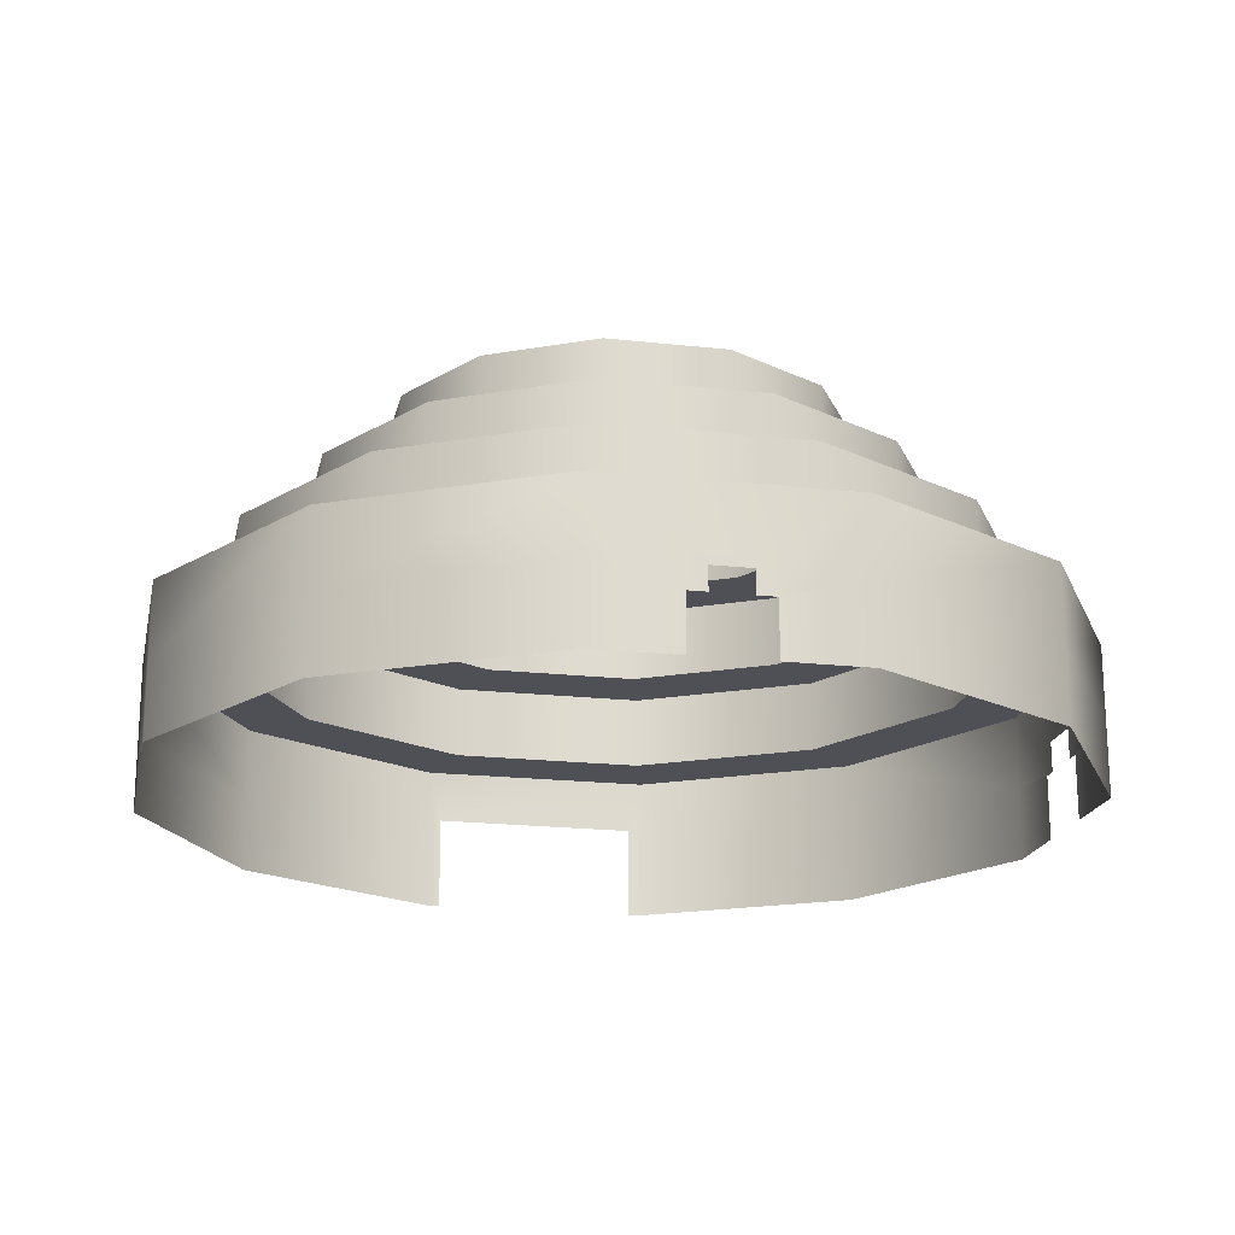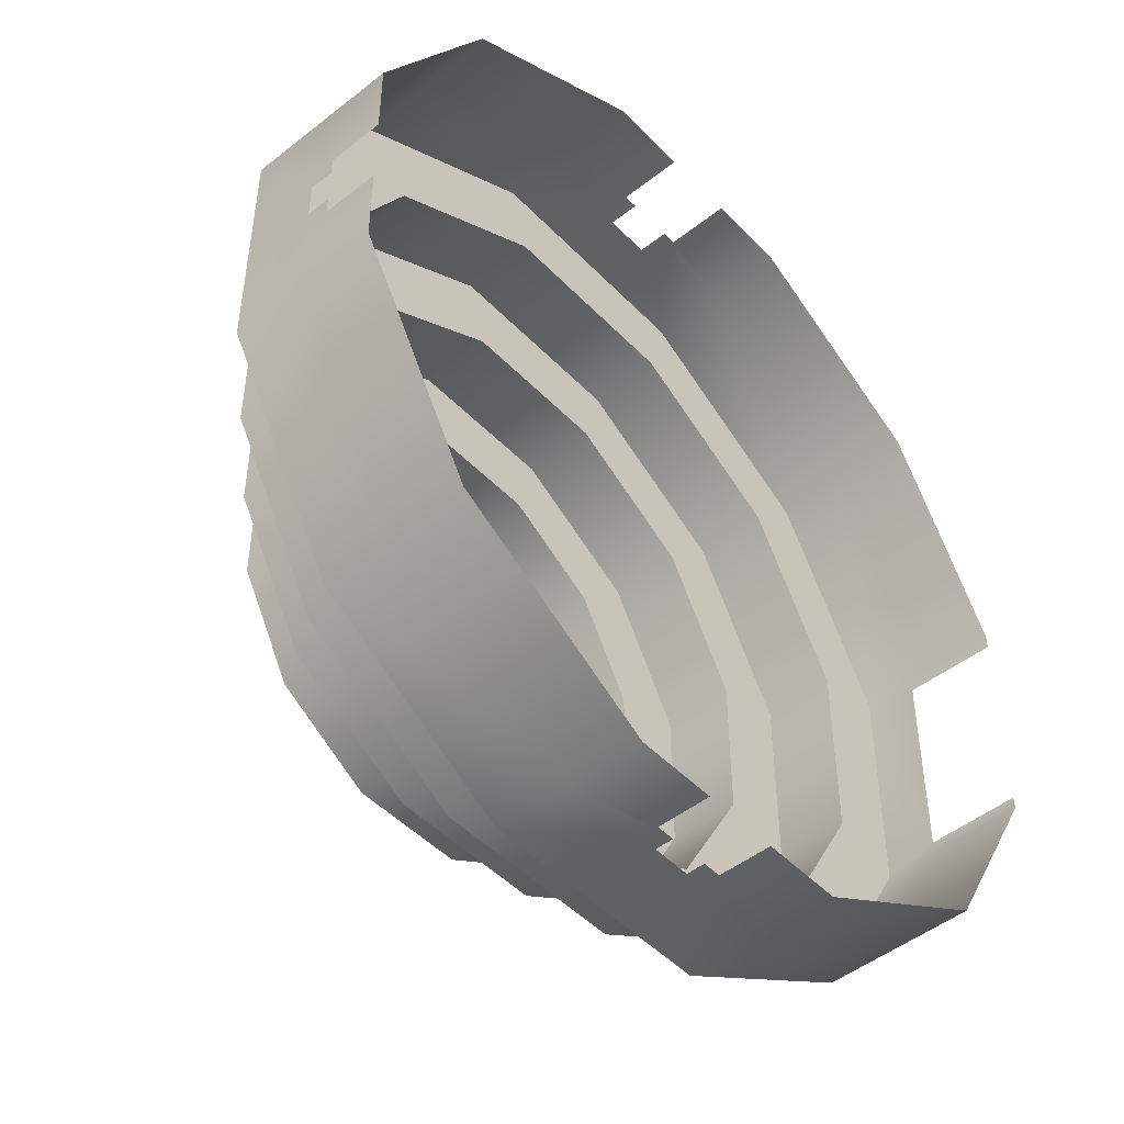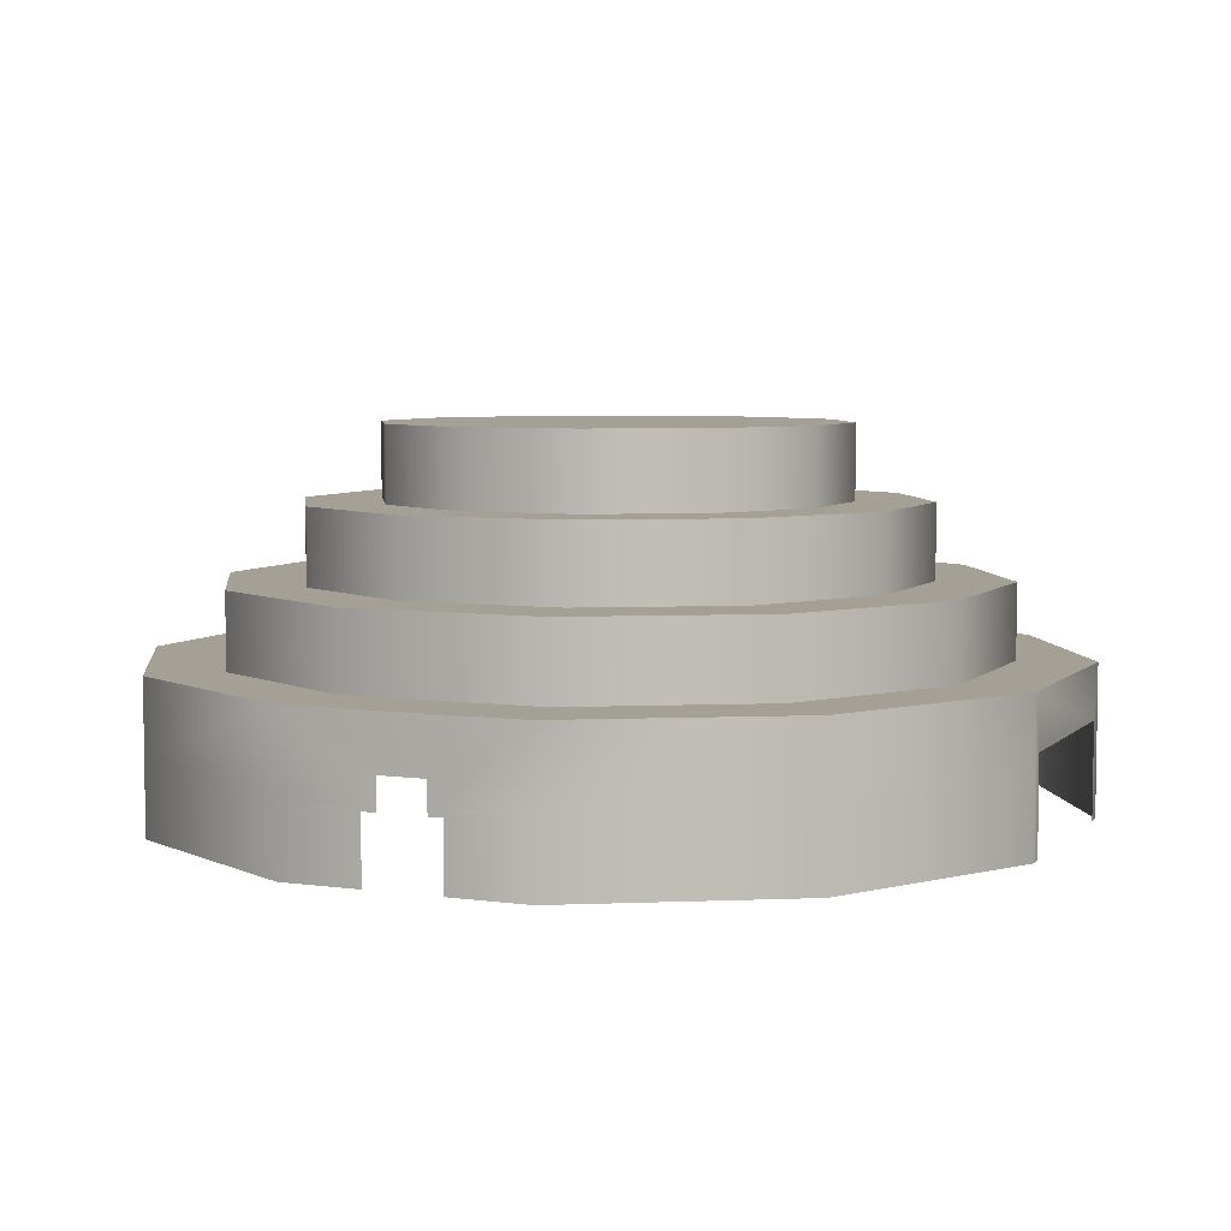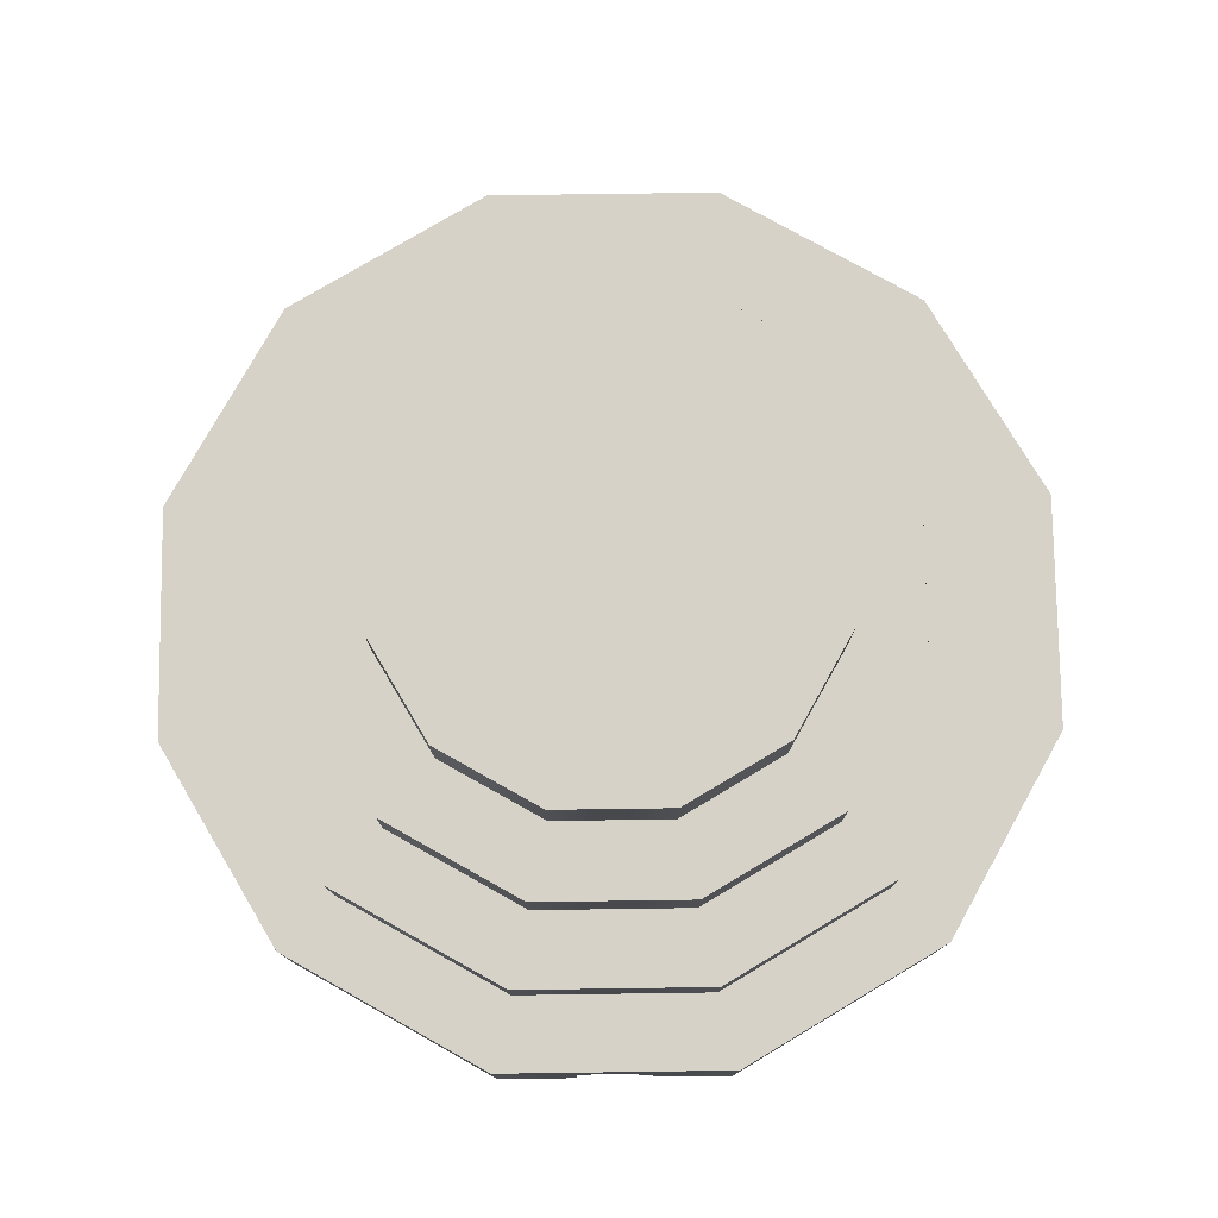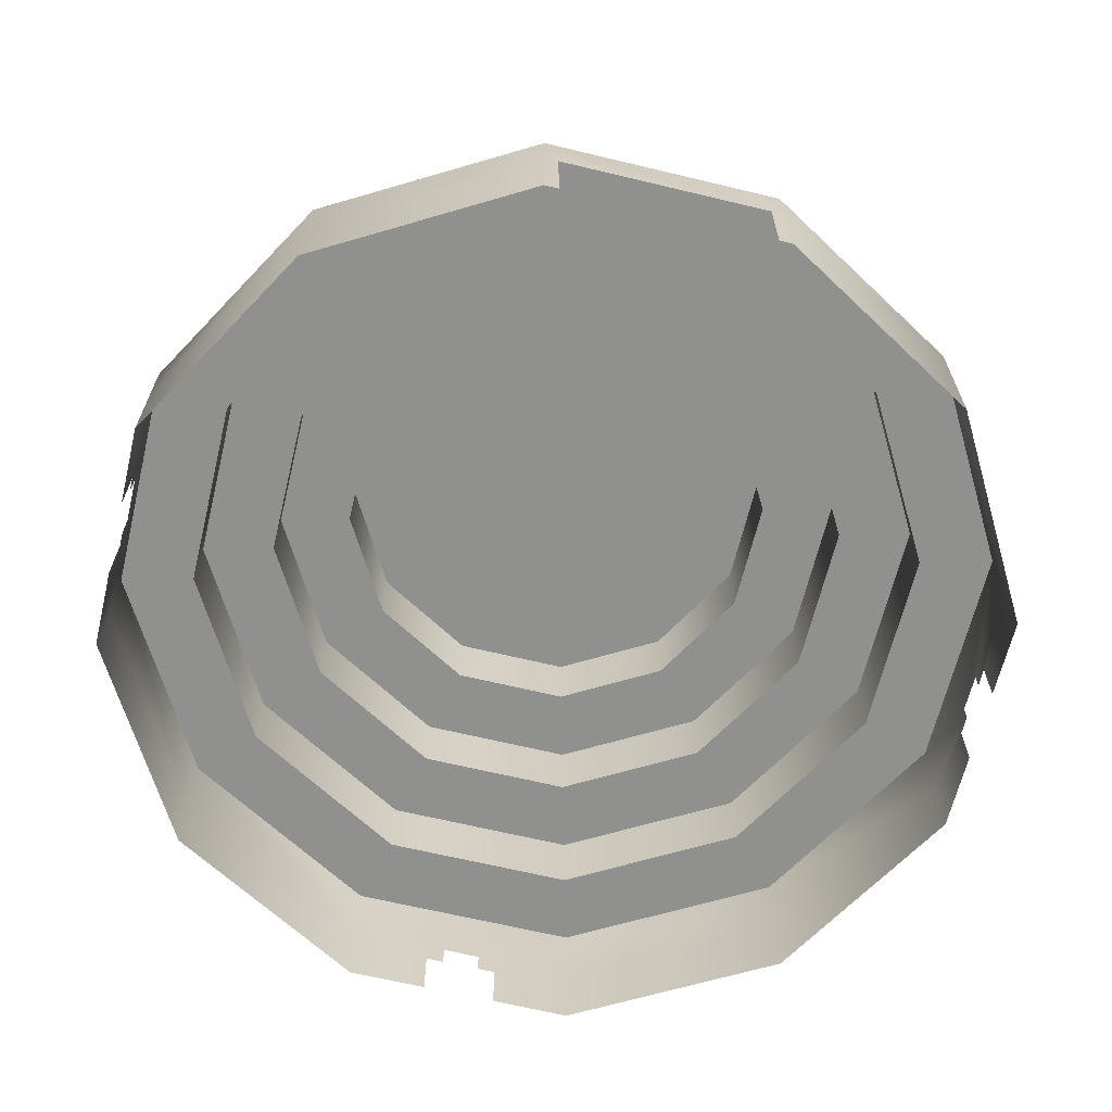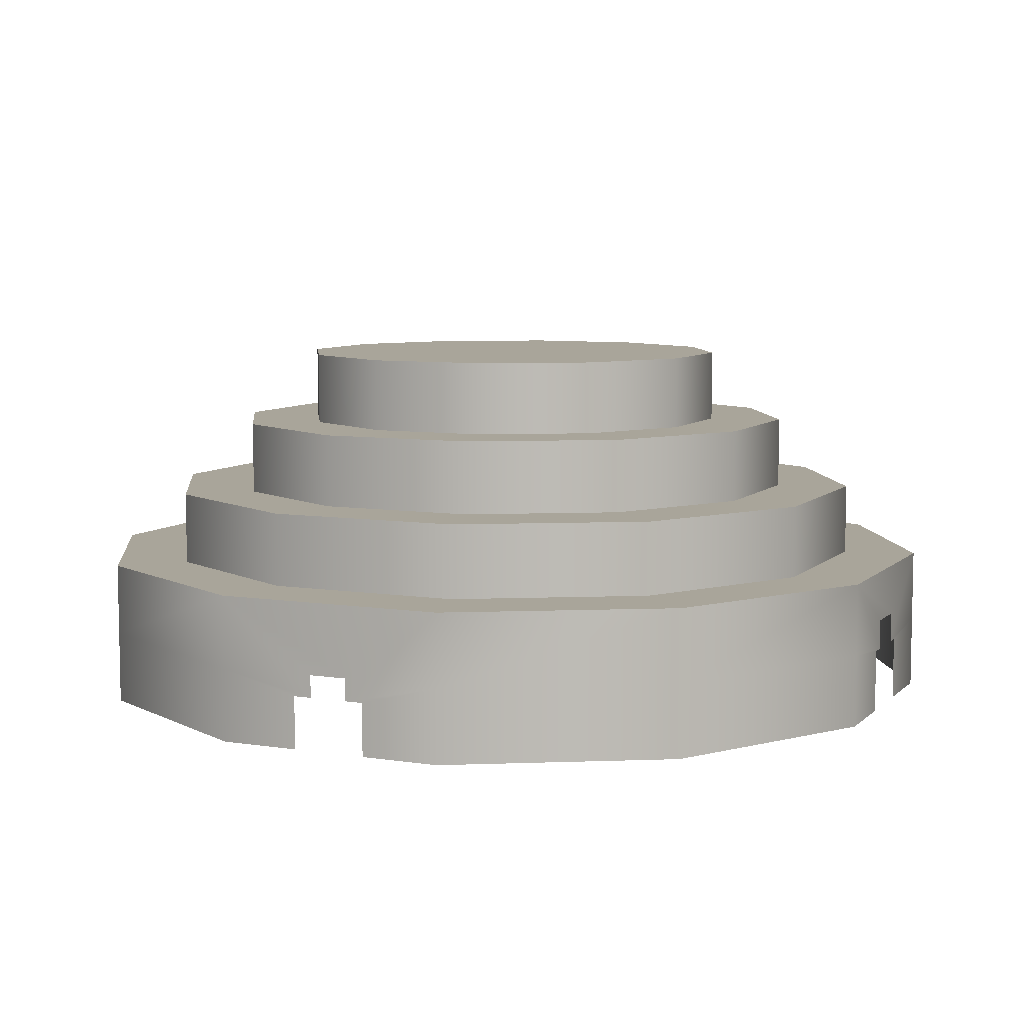
<metadata>
{"format":"obj","ext":"obj","renderer":"f3d","projection":"perspective","resolution":1024,"background":"white","views":[{"elev":-19.4,"azim":78.2,"up":"+Z"},{"elev":-48.2,"azim":131.4,"up":"+Y"},{"elev":5.8,"azim":-156.9,"up":"+Z"},{"elev":77.8,"azim":179.2,"up":"+Z"},{"elev":-65.4,"azim":-103.6,"up":"+Z"},{"elev":7.5,"azim":114.1,"up":"+Z"}]}
</metadata>
<code>
g Arena_Underwater_Kupol
v 23.75 6.363 1.516
v 17.38 17.38 1.516
v 17.38 17.38 5.516
v 23.75 6.363 5.516
v 17.38 17.38 9.516
v 23.75 6.363 9.516
v 23.75 2.034 1.516
v 23.75 2.034 4.404
v 23.75 1.038 4.403
v 17.38 17.38 1.516
v 6.363 23.75 1.516
v 6.363 23.75 5.516
v 17.38 17.38 5.516
v 6.363 23.75 9.516
v 17.38 17.38 9.516
v 2.034 23.75 1.516
v 2.034 23.75 4.999
v 1.246 23.75 4.998
v 1.254 23.75 6.661
v -1.254 23.75 6.661
v -6.363 23.75 9.516
v -1.246 23.75 4.998
v -6.363 23.75 5.516
v -17.38 17.38 9.516
v -17.38 17.38 5.516
v -6.363 23.75 1.516
v -17.38 17.38 1.516
v -2.029 23.75 1.516
v -2.029 23.75 4.999
v -17.38 17.38 1.516
v -23.75 6.363 1.516
v -23.75 6.363 5.516
v -17.38 17.38 5.516
v -23.75 6.363 9.516
v -17.38 17.38 9.516
v -23.75 5.579 1.516
v -23.75 5.63 6.604
v -23.75 -5.674 6.628
v -23.75 -6.363 9.516
v -23.75 -6.363 5.516
v -17.38 -17.38 9.516
v -17.38 -17.38 5.516
v -23.75 -6.363 1.516
v -17.38 -17.38 1.516
v -23.75 -5.631 1.516
v -17.38 -17.38 1.516
v -6.363 -23.75 1.516
v -6.363 -23.75 5.516
v -17.38 -17.38 5.516
v -6.363 -23.75 9.516
v -17.38 -17.38 9.516
v -2.029 -23.75 1.516
v -2.029 -23.75 4.335
v -1.033 -23.75 4.333
v -1.041 -23.75 5.307
v 1.045 -23.75 5.307
v 6.363 -23.75 9.516
v 1.038 -23.75 4.333
v 6.363 -23.75 5.516
v 2.034 -23.75 4.335
v 2.034 -23.75 1.516
v 6.363 -23.75 1.516
v 6.363 -23.75 1.516
v 17.38 -17.38 1.516
v 17.38 -17.38 5.516
v 6.363 -23.75 5.516
v 17.38 -17.38 9.516
v 6.363 -23.75 9.516
v 17.38 -17.38 1.516
v 23.75 -6.363 1.516
v 23.75 -6.363 5.516
v 17.38 -17.38 5.516
v 23.75 -6.363 9.516
v 17.38 -17.38 9.516
v 23.75 -2.029 1.516
v 23.75 -2.029 4.404
v 23.75 -1.033 4.403
v 23.75 -1.041 5.623
v 23.75 1.045 5.623
v 23.75 6.363 9.516
v 23.75 1.038 4.403
v 23.75 6.363 5.516
v 19.79 5.303 9.516
v 14.49 14.49 9.516
v 14.49 14.49 13.52
v 19.79 5.303 13.52
v 19.79 -5.303 9.516
v 19.79 -5.303 13.52
v 14.49 -14.49 9.516
v 14.49 -14.49 13.52
v 14.49 14.49 9.516
v 5.303 19.79 9.516
v 5.303 19.79 13.52
v 14.49 14.49 13.52
v -5.303 19.79 13.52
v -5.303 19.79 9.516
v -14.49 14.49 13.52
v -14.49 14.49 9.516
v -14.49 14.49 9.516
v -19.79 5.303 9.516
v -19.79 5.303 13.52
v -14.49 14.49 13.52
v -19.79 -5.303 13.52
v -19.79 -5.303 9.516
v -14.49 -14.49 13.52
v -14.49 -14.49 9.516
v -14.49 -14.49 9.516
v -5.303 -19.79 9.516
v -5.303 -19.79 13.52
v -14.49 -14.49 13.52
v 5.303 -19.79 13.52
v 5.303 -19.79 9.516
v 14.49 -14.49 13.52
v 14.49 -14.49 9.516
v 15.83 4.242 13.52
v 11.59 11.59 13.52
v 11.59 11.59 17.52
v 15.83 4.242 17.52
v 11.59 11.59 13.52
v 4.242 15.83 13.52
v 4.242 15.83 17.52
v 11.59 11.59 17.52
v -4.242 15.83 17.52
v -4.242 15.83 13.52
v -11.59 11.59 17.52
v -11.59 11.59 13.52
v -11.59 11.59 13.52
v -15.83 4.242 13.52
v -15.83 4.242 17.52
v -11.59 11.59 17.52
v -15.83 -4.242 17.52
v -15.83 -4.242 13.52
v -15.83 -4.242 13.52
v -11.59 -11.59 13.52
v -11.59 -11.59 17.52
v -15.83 -4.242 17.52
v -11.59 -11.59 13.52
v -4.242 -15.83 13.52
v -4.242 -15.83 17.52
v -11.59 -11.59 17.52
v 4.242 -15.83 17.52
v 4.242 -15.83 13.52
v 4.242 -15.83 13.52
v 11.59 -11.59 13.52
v 11.59 -11.59 17.52
v 4.242 -15.83 17.52
v 11.59 -11.59 13.52
v 15.83 -4.242 13.52
v 15.83 -4.242 17.52
v 11.59 -11.59 17.52
v 15.83 4.242 17.52
v 15.83 4.242 13.52
v 11.87 3.182 17.52
v 8.692 8.692 17.52
v 8.692 8.692 21.52
v 11.87 3.182 21.52
v 8.692 8.692 17.52
v 3.182 11.87 17.52
v 3.182 11.87 21.52
v 8.692 8.692 21.52
v 3.182 11.87 17.52
v -3.182 11.87 17.52
v -3.182 11.87 21.52
v 3.182 11.87 21.52
v -8.692 8.692 21.52
v -8.692 8.692 17.52
v -8.692 8.692 17.52
v -11.87 3.182 17.52
v -11.87 3.182 21.52
v -8.692 8.692 21.52
v -11.87 -3.182 17.52
v -8.692 -8.692 17.52
v -8.692 -8.692 21.52
v -11.87 -3.182 21.52
v -11.87 3.182 17.52
v -11.87 3.182 21.52
v -8.692 -8.692 17.52
v -3.182 -11.87 17.52
v -3.182 -11.87 21.52
v -8.692 -8.692 21.52
v 3.182 -11.87 21.52
v 3.182 -11.87 17.52
v 3.182 -11.87 17.52
v 8.693 -8.692 17.52
v 8.693 -8.692 21.52
v 3.182 -11.87 21.52
v 8.693 -8.692 17.52
v 11.87 -3.182 17.52
v 11.87 -3.182 21.52
v 8.693 -8.692 21.52
v 11.87 3.182 21.52
v 11.87 3.182 17.52
v 23.75 -6.363 9.516
v 19.79 -5.303 9.516
v 14.49 -14.49 9.516
v 17.38 -17.38 9.516
v 5.303 -19.79 9.516
v 6.363 -23.75 9.516
v -5.303 -19.79 9.516
v -6.363 -23.75 9.516
v -14.49 -14.49 9.516
v -17.38 -17.38 9.516
v -19.79 -5.303 9.516
v -23.75 -6.363 9.516
v 23.75 6.363 9.516
v 19.79 5.303 9.516
v 17.38 17.38 9.516
v 14.49 14.49 9.516
v 6.363 23.75 9.516
v 5.303 19.79 9.516
v -6.363 23.75 9.516
v -5.303 19.79 9.516
v -17.38 17.38 9.516
v -14.49 14.49 9.516
v -23.75 6.363 9.516
v -19.79 5.303 9.516
v 19.79 -5.303 13.52
v 15.83 -4.242 13.52
v 11.59 -11.59 13.52
v 14.49 -14.49 13.52
v 4.242 -15.83 13.52
v 5.303 -19.79 13.52
v -4.242 -15.83 13.52
v -5.303 -19.79 13.52
v -11.59 -11.59 13.52
v -14.49 -14.49 13.52
v -15.83 -4.242 13.52
v -19.79 -5.303 13.52
v 19.79 5.303 13.52
v 15.83 4.242 13.52
v 14.49 14.49 13.52
v 11.59 11.59 13.52
v 5.303 19.79 13.52
v 4.242 15.83 13.52
v -5.303 19.79 13.52
v -4.242 15.83 13.52
v -14.49 14.49 13.52
v -11.59 11.59 13.52
v -19.79 5.303 13.52
v -15.83 4.242 13.52
v 15.83 -4.242 17.52
v 11.87 -3.182 17.52
v 8.693 -8.692 17.52
v 11.59 -11.59 17.52
v 3.182 -11.87 17.52
v 4.242 -15.83 17.52
v -3.182 -11.87 17.52
v -4.242 -15.83 17.52
v -8.692 -8.692 17.52
v -11.59 -11.59 17.52
v -11.87 -3.182 17.52
v -15.83 -4.242 17.52
v 15.83 4.242 17.52
v 11.87 3.182 17.52
v 11.59 11.59 17.52
v 8.692 8.692 17.52
v 4.242 15.83 17.52
v 3.182 11.87 17.52
v -4.242 15.83 17.52
v -3.182 11.87 17.52
v -11.59 11.59 17.52
v -8.692 8.692 17.52
v -15.83 4.242 17.52
v -11.87 3.182 17.52
v 8.692 8.692 21.52
v 2.48e-05 -2.48e-05 21.52
v 11.87 3.182 21.52
v 3.182 11.87 21.52
v -3.182 11.87 21.52
v -8.692 8.692 21.52
v -11.87 3.182 21.52
v -11.87 -3.182 21.52
v -8.692 -8.692 21.52
v -3.182 -11.87 21.52
v 3.182 -11.87 21.52
v 8.693 -8.692 21.52
v 11.87 -3.182 21.52
g Arena_Underwater_Kupol_0
f 3 2 1
f 4 3 1
f 5 3 4
f 6 5 4
f 1 7 4
f 7 8 4
f 8 9 4
f 12 11 10
f 13 12 10
f 14 12 13
f 15 14 13
f 11 12 16
f 12 17 16
f 18 17 12
f 14 18 12
f 19 18 14
f 20 19 14
f 21 20 14
f 21 22 20
f 22 21 23
f 21 24 23
f 24 25 23
f 23 25 26
f 25 27 26
f 26 28 23
f 28 29 23
f 29 22 23
f 32 31 30
f 33 32 30
f 34 32 33
f 35 34 33
f 31 32 36
f 32 37 36
f 34 37 32
f 38 37 34
f 39 38 34
f 38 39 40
f 39 41 40
f 41 42 40
f 40 42 43
f 42 44 43
f 45 38 40
f 43 45 40
f 48 47 46
f 49 48 46
f 50 48 49
f 51 50 49
f 47 48 52
f 48 53 52
f 54 53 48
f 50 54 48
f 55 54 50
f 56 55 50
f 57 56 50
f 57 58 56
f 58 57 59
f 60 58 59
f 61 60 59
f 62 61 59
f 65 64 63
f 66 65 63
f 67 65 66
f 68 67 66
f 71 70 69
f 72 71 69
f 73 71 72
f 74 73 72
f 70 71 75
f 71 76 75
f 77 76 71
f 73 77 71
f 78 77 73
f 79 78 73
f 80 79 73
f 80 81 79
f 81 80 82
f 85 84 83
f 86 85 83
f 86 83 87
f 88 86 87
f 88 87 89
f 90 88 89
f 93 92 91
f 94 93 91
f 93 95 92
f 95 96 92
f 95 97 96
f 97 98 96
f 101 100 99
f 102 101 99
f 101 103 100
f 103 104 100
f 103 105 104
f 105 106 104
f 109 108 107
f 110 109 107
f 109 111 108
f 111 112 108
f 111 113 112
f 113 114 112
f 117 116 115
f 118 117 115
f 121 120 119
f 122 121 119
f 121 123 120
f 123 124 120
f 123 125 124
f 125 126 124
f 129 128 127
f 130 129 127
f 129 131 128
f 131 132 128
f 135 134 133
f 136 135 133
f 139 138 137
f 140 139 137
f 139 141 138
f 141 142 138
f 145 144 143
f 146 145 143
f 149 148 147
f 150 149 147
f 149 151 148
f 151 152 148
f 155 154 153
f 156 155 153
f 159 158 157
f 160 159 157
f 163 162 161
f 164 163 161
f 163 165 162
f 165 166 162
f 169 168 167
f 170 169 167
f 173 172 171
f 174 173 171
f 174 171 175
f 176 174 175
f 179 178 177
f 180 179 177
f 179 181 178
f 181 182 178
f 185 184 183
f 186 185 183
f 189 188 187
f 190 189 187
f 189 191 188
f 191 192 188
f 195 194 193
f 196 195 193
f 197 195 196
f 198 197 196
f 199 197 198
f 200 199 198
f 201 199 200
f 202 201 200
f 203 201 202
f 204 203 202
f 193 194 205
f 194 206 205
f 205 206 207
f 206 208 207
f 207 208 209
f 208 210 209
f 209 210 211
f 210 212 211
f 211 212 213
f 212 214 213
f 213 214 215
f 214 216 215
f 216 203 204
f 215 216 204
f 219 218 217
f 220 219 217
f 221 219 220
f 222 221 220
f 223 221 222
f 224 223 222
f 225 223 224
f 226 225 224
f 227 225 226
f 228 227 226
f 217 218 229
f 218 230 229
f 229 230 231
f 230 232 231
f 231 232 233
f 232 234 233
f 233 234 235
f 234 236 235
f 235 236 237
f 236 238 237
f 237 238 239
f 238 240 239
f 240 227 228
f 239 240 228
f 243 242 241
f 244 243 241
f 245 243 244
f 246 245 244
f 247 245 246
f 248 247 246
f 249 247 248
f 250 249 248
f 251 249 250
f 252 251 250
f 241 242 253
f 242 254 253
f 253 254 255
f 254 256 255
f 255 256 257
f 256 258 257
f 257 258 259
f 258 260 259
f 259 260 261
f 260 262 261
f 261 262 263
f 262 264 263
f 264 251 252
f 263 264 252
f 267 266 265
f 265 266 268
f 268 266 269
f 269 266 270
f 270 266 271
f 271 266 272
f 272 266 273
f 273 266 274
f 274 266 275
f 275 266 276
f 276 266 277
f 277 266 267

</code>
